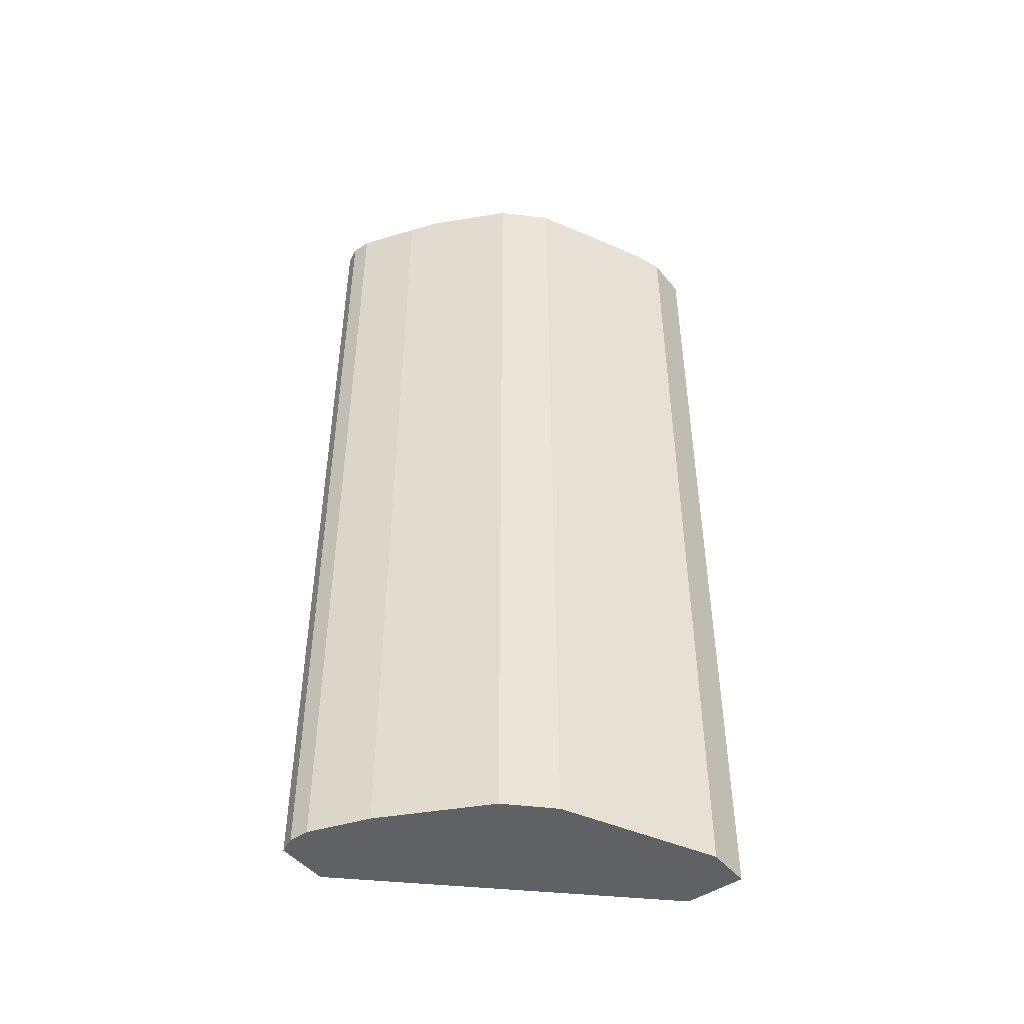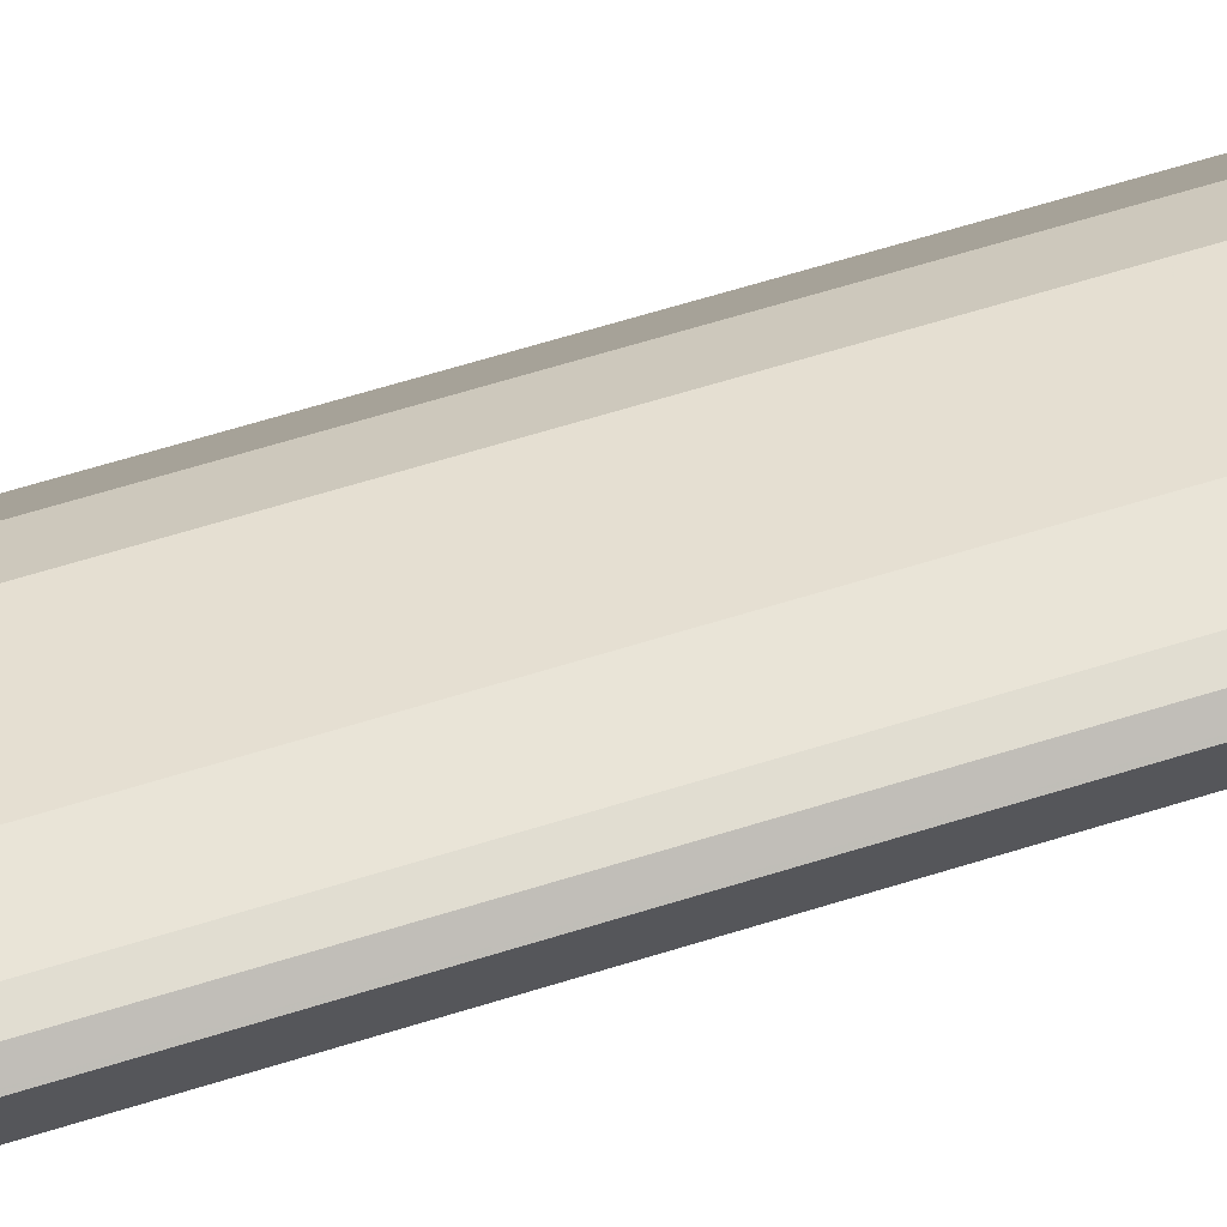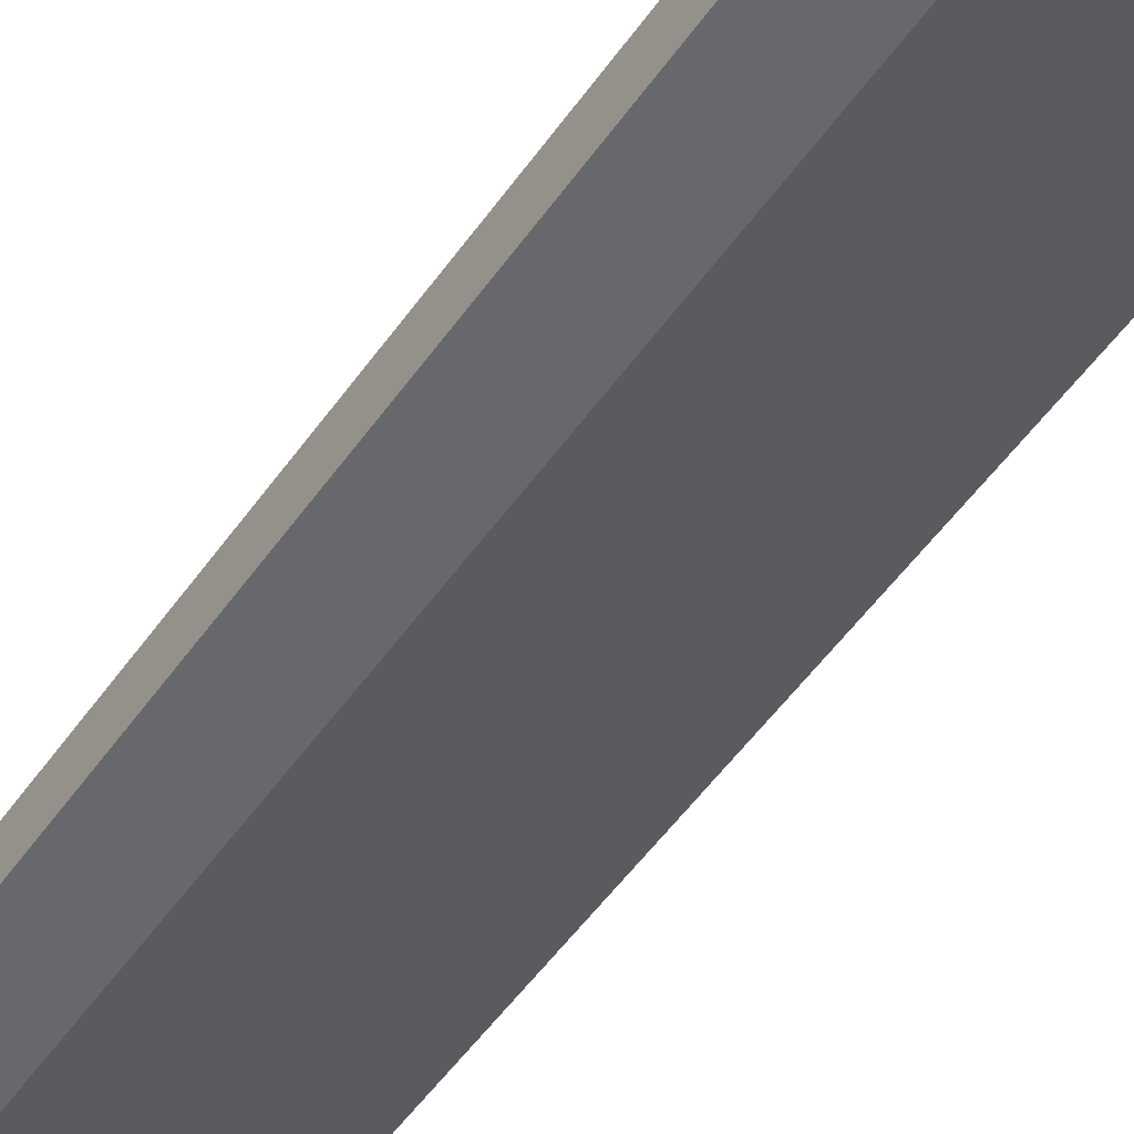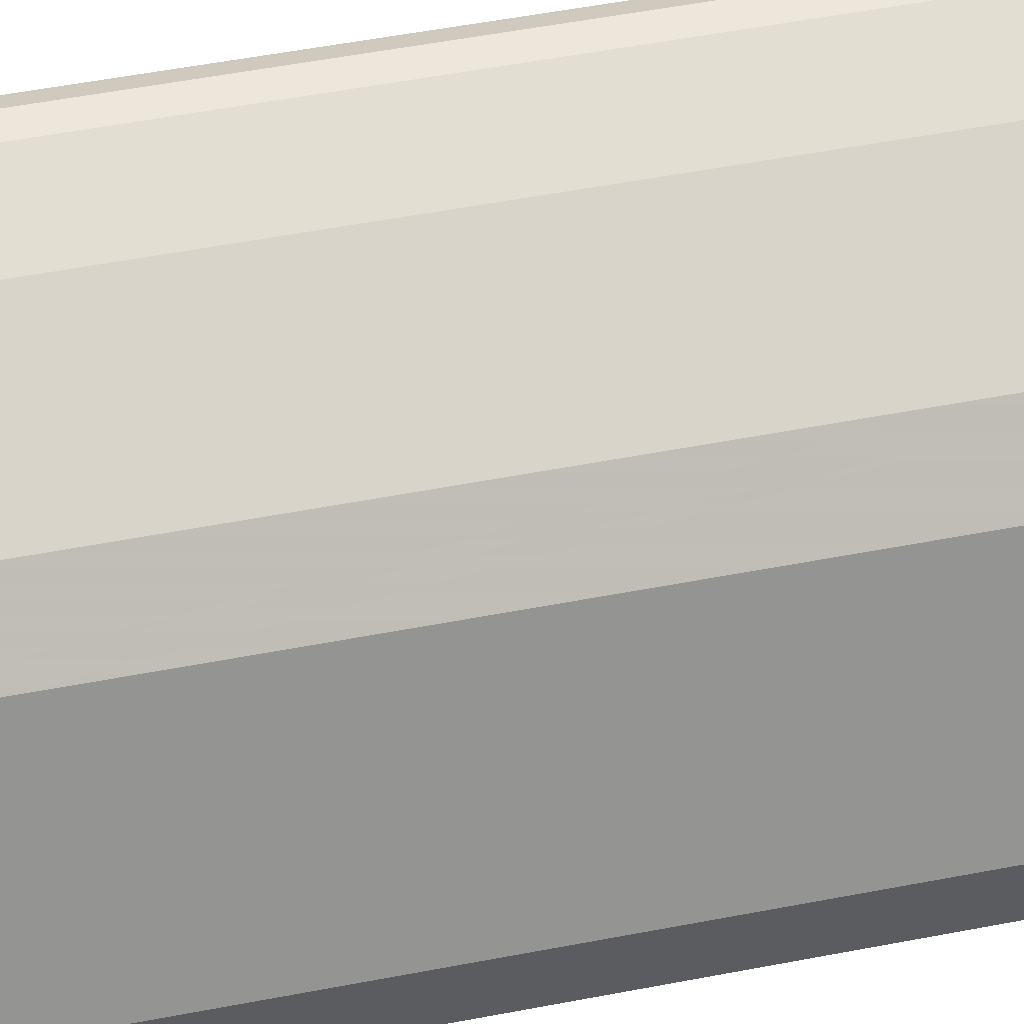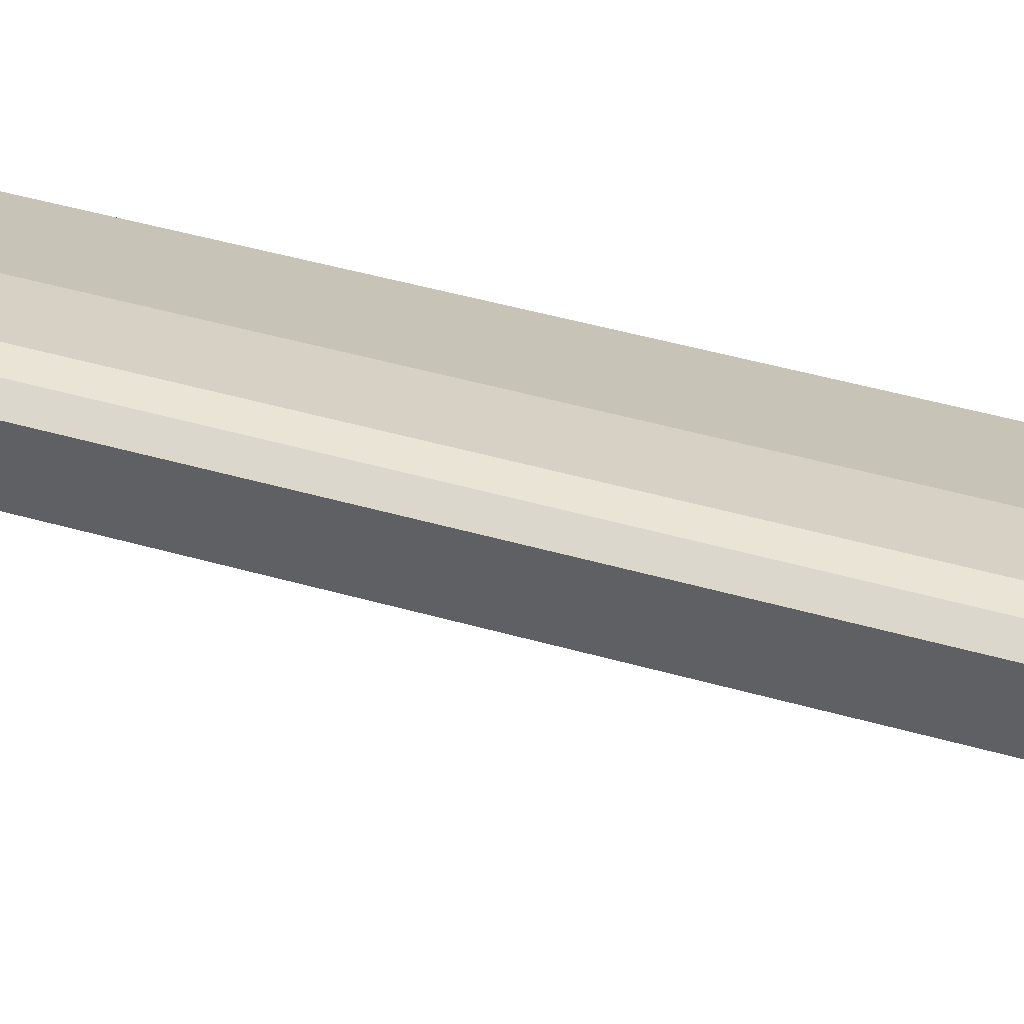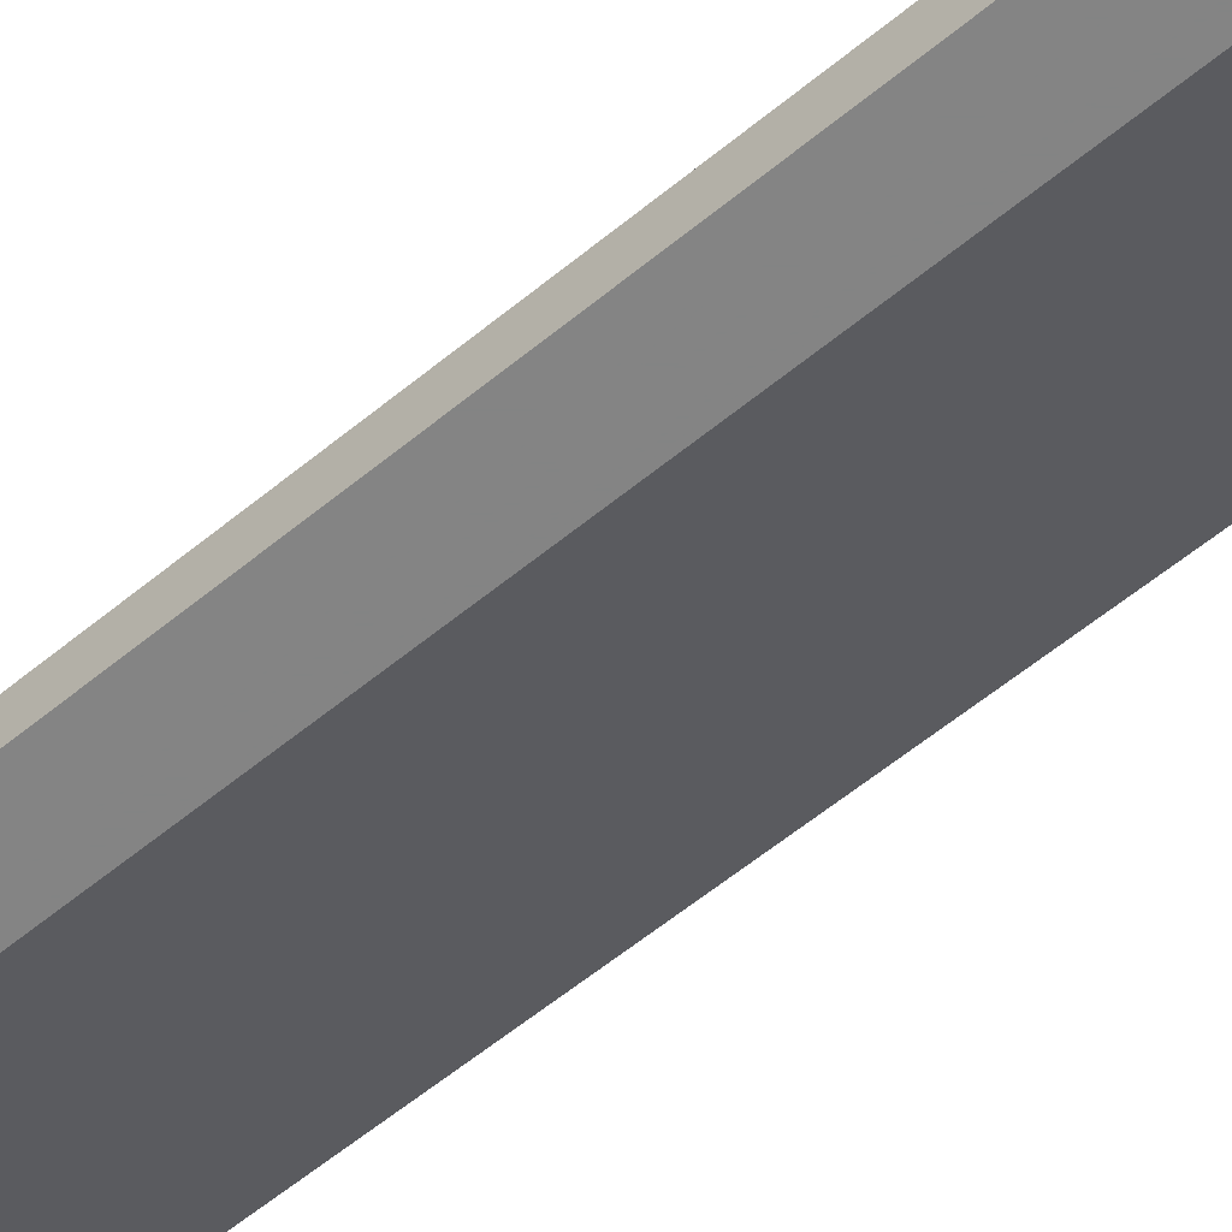
<metadata>
{"format":"obj","ext":"obj","renderer":"f3d","projection":"perspective","resolution":1024,"background":"white","views":[{"elev":-47.0,"azim":37.2,"up":"+Y"},{"elev":68.8,"azim":-106.9,"up":"+Z"},{"elev":-52.4,"azim":145.8,"up":"+Z"},{"elev":50.4,"azim":77.9,"up":"+Z"},{"elev":43.9,"azim":-71.2,"up":"+Z"},{"elev":-61.3,"azim":129.7,"up":"+Z"}]}
</metadata>
<code>
v 0.004103 -0.04612 0.2579
v 0.2579 -0.04612 0.01564
v 0.004103 -0.04612 0.3096
v 0.004103 0.8927 0.2579
v 0.3174 -0.04612 0.01564
v 0.2579 0.8927 0.01564
v 0.006618 -0.04612 0.3108
v 0.004103 0.8927 0.3096
v 0.004103 0.8955 0.2593
v 0.2645 0.906 0.01564
v 0.2631 0.9032 0.01564
v 0.3174 -0.04612 0.05954
v 0.3174 0.8927 0.01564
v 0.01554 -0.04612 0.3153
v 0.006618 0.8927 0.3108
v 0.004962 0.9027 0.3075
v 0.004103 0.9019 0.3072
v 0.004103 0.906 0.2645
v 0.2749 0.9112 0.01564
v 0.2645 -0.04612 0.1654
v 0.3174 0.8927 0.05954
v 0.3132 0.9012 0.01564
v 0.01987 -0.04612 0.3174
v 0.01987 0.8927 0.3174
v 0.01324 0.906 0.3108
v 0.004103 0.9069 0.3031
v 0.004103 0.9033 0.3064
v 0.004103 0.9074 0.2672
v 0.2778 0.9126 0.01564
v 0.2447 -0.04612 0.205
v 0.2645 0.8994 0.1654
v 0.3108 0.906 0.05292
v 0.3075 0.9027 0.06947
v 0.3042 0.8994 0.08598
v 0.3108 0.906 0.01564
v 0.03968 -0.04612 0.3174
v 0.03968 0.8927 0.3174
v 0.03309 0.906 0.3108
v 0.01987 0.9126 0.2976
v 0.004103 0.9091 0.2976
v 0.004103 0.9126 0.2777
v 0.2976 0.9126 0.01564
v 0.205 -0.04612 0.2447
v 0.2447 0.8994 0.205
v 0.2976 0.9126 0.05954
v 0.2579 0.9126 0.1389
v 0.09921 -0.04612 0.2976
v 0.09921 0.8927 0.2976
v 0.06615 0.8994 0.3042
v 0.09259 0.906 0.291
v 0.09921 0.9126 0.2777
v 0.03968 0.9126 0.2976
v 0.1257 0.8994 0.2844
v 0.004103 0.9126 0.2818
v 0.1914 -0.04612 0.2515
v 0.205 0.8994 0.2447
v 0.2381 0.9126 0.1785
v 0.2348 0.9093 0.1951
v 0.1951 0.9093 0.2348
v 0.1121 -0.04612 0.2911
v 0.1523 -0.04612 0.2711
v 0.1389 0.9126 0.2579
v 0.1918 0.8862 0.2513
v 0.1785 0.9126 0.2381
v 0.1984 0.9126 0.2182
f 1 2 5
f 32 35 42
f 31 57 44
f 31 46 57
f 31 45 46
f 31 34 45
f 30 56 43
f 30 44 56
f 29 45 42
f 29 57 46
f 29 65 57
f 29 64 65
f 29 62 64
f 29 51 62
f 32 42 45
f 29 52 51
f 29 54 39
f 29 41 54
f 28 41 29
f 26 39 40
f 25 39 26
f 25 52 39
f 25 38 52
f 24 38 25
f 24 37 38
f 23 37 24
f 23 36 37
f 22 35 32
f 21 34 31
f 29 39 52
f 21 33 34
f 32 45 33
f 36 47 48
f 59 65 64
f 57 59 58
f 57 65 59
f 56 64 62
f 56 59 64
f 55 56 63
f 53 55 63
f 53 61 55
f 53 56 62
f 53 63 56
f 51 53 62
f 50 53 51
f 48 61 53
f 33 45 34
f 48 60 61
f 44 59 56
f 44 58 59
f 44 57 58
f 43 56 55
f 39 54 40
f 38 53 50
f 38 49 53
f 38 51 52
f 38 50 51
f 37 49 38
f 37 53 49
f 37 48 53
f 36 48 37
f 47 60 48
f 21 32 33
f 29 46 45
f 20 44 30
f 2 11 10
f 2 6 11
f 1 6 2
f 1 4 6
f 1 9 4
f 1 18 9
f 1 28 18
f 1 41 28
f 1 54 41
f 1 40 54
f 1 26 40
f 1 27 26
f 1 17 27
f 2 10 19
f 1 8 17
f 1 7 3
f 1 14 7
f 1 23 14
f 1 36 23
f 21 22 32
f 1 60 47
f 1 61 60
f 1 55 61
f 1 43 55
f 1 30 43
f 1 20 30
f 1 12 20
f 1 5 12
f 1 3 8
f 2 19 29
f 1 47 36
f 2 42 35
f 2 29 42
f 20 31 44
f 18 29 19
f 18 28 29
f 16 27 17
f 16 25 26
f 16 24 25
f 15 24 16
f 14 24 15
f 14 23 24
f 13 22 21
f 12 31 20
f 12 21 31
f 10 18 19
f 16 26 27
f 8 16 17
f 2 35 22
f 9 18 10
f 2 22 13
f 2 13 5
f 3 15 8
f 4 9 10
f 3 7 15
f 4 11 6
f 5 13 21
f 5 21 12
f 7 14 15
f 8 15 16
f 4 10 11

</code>
